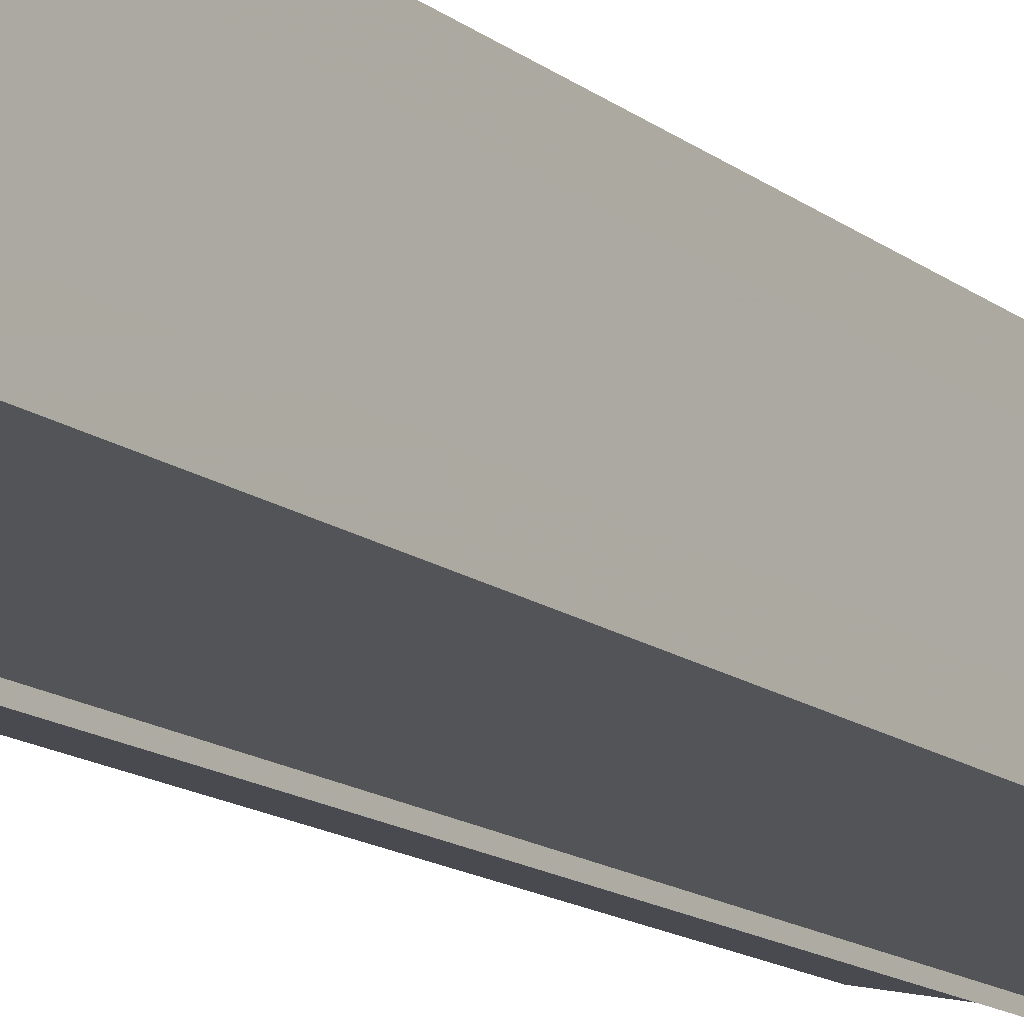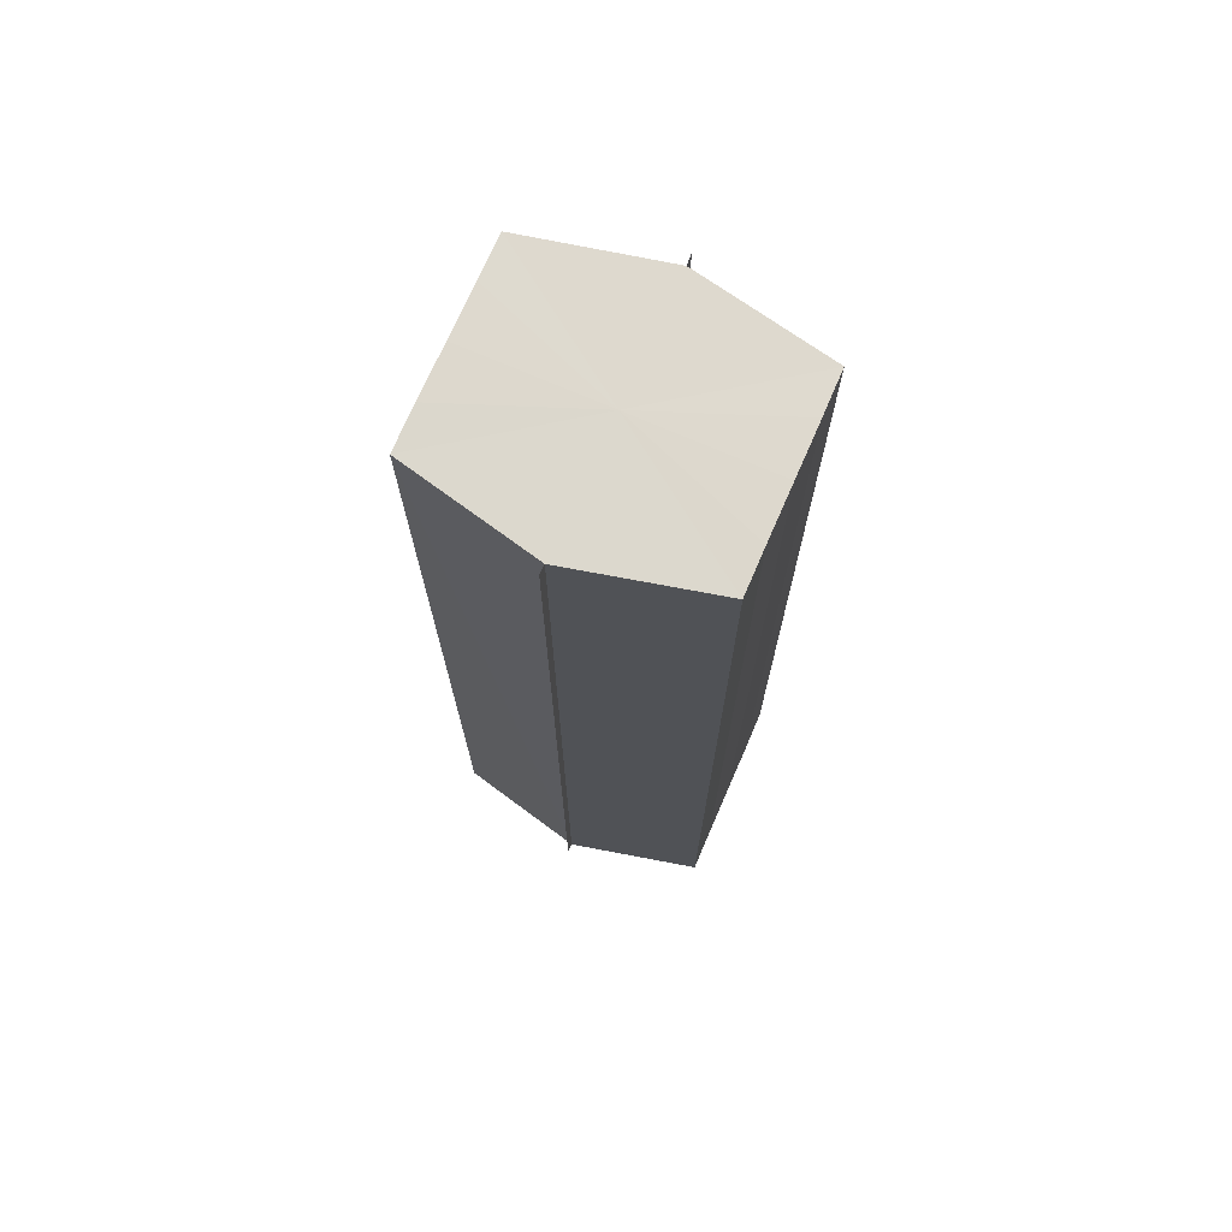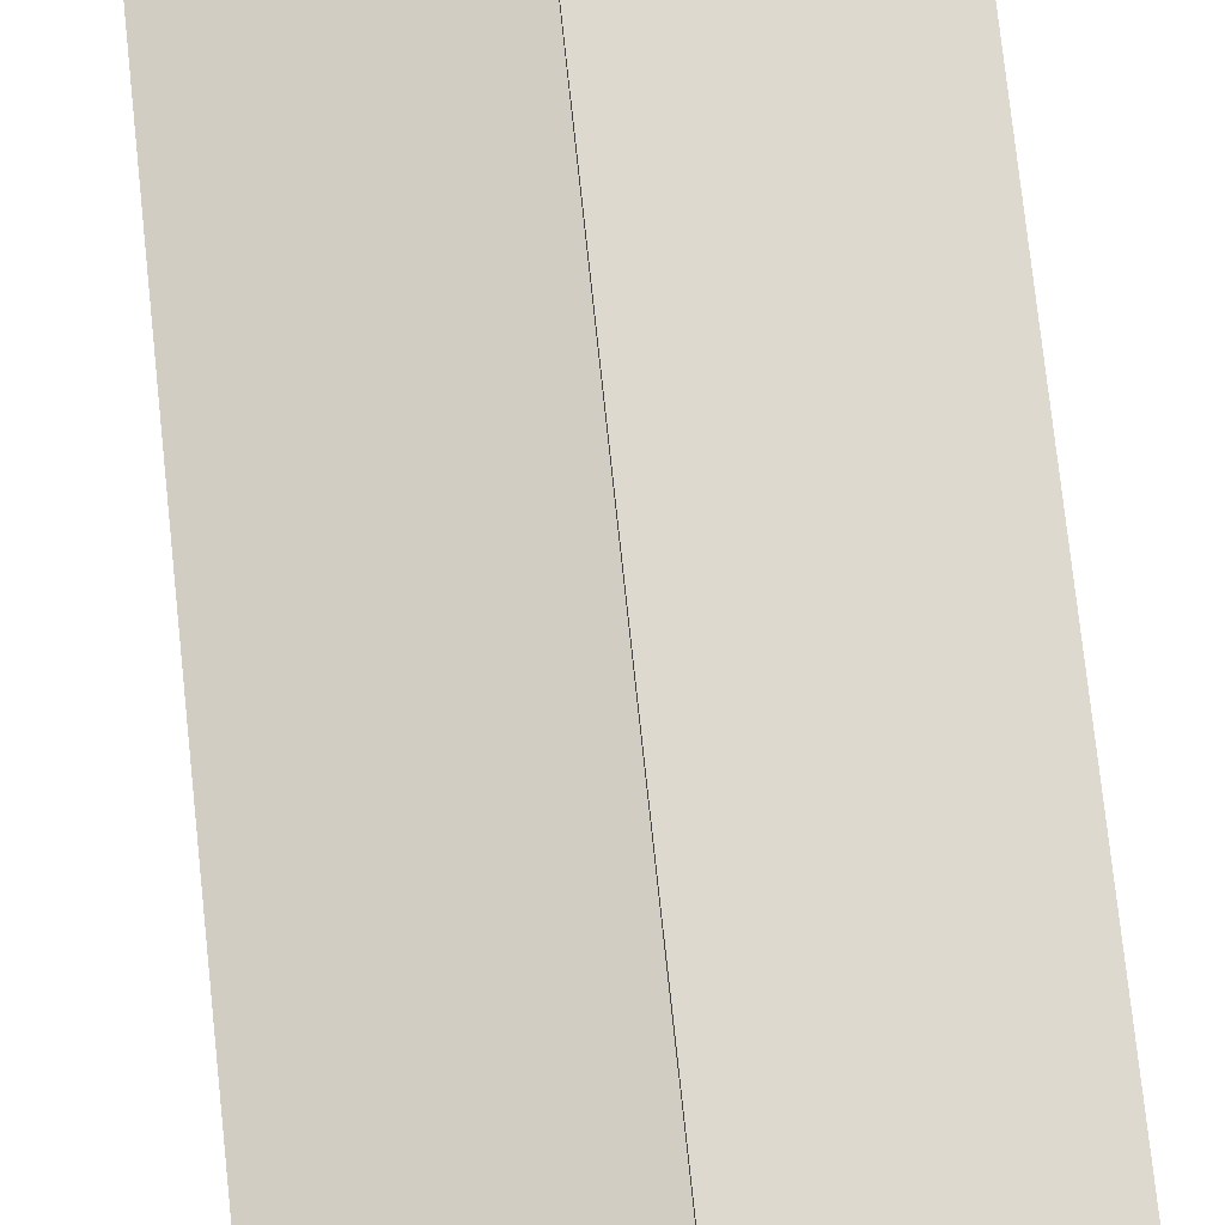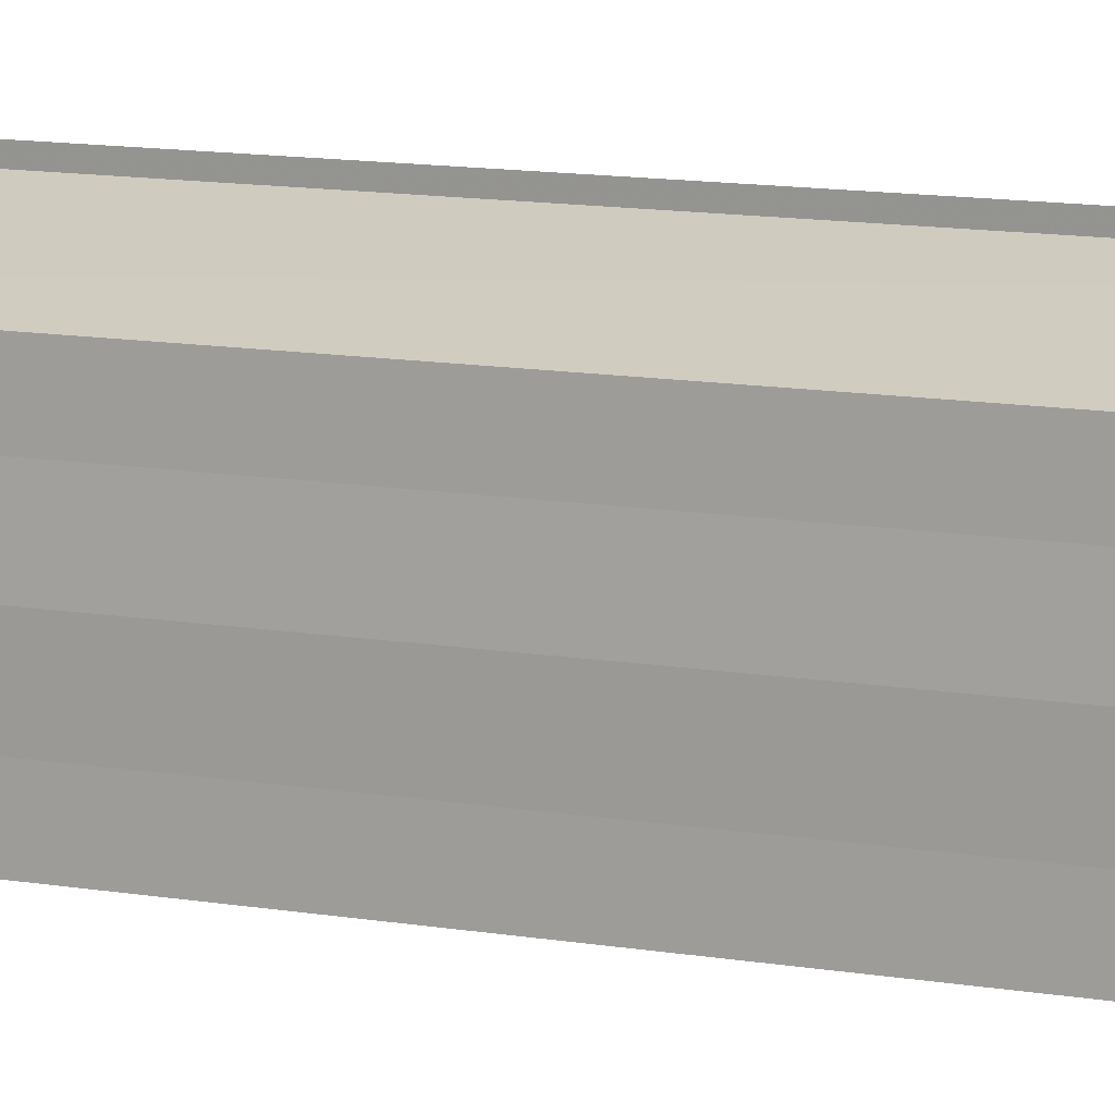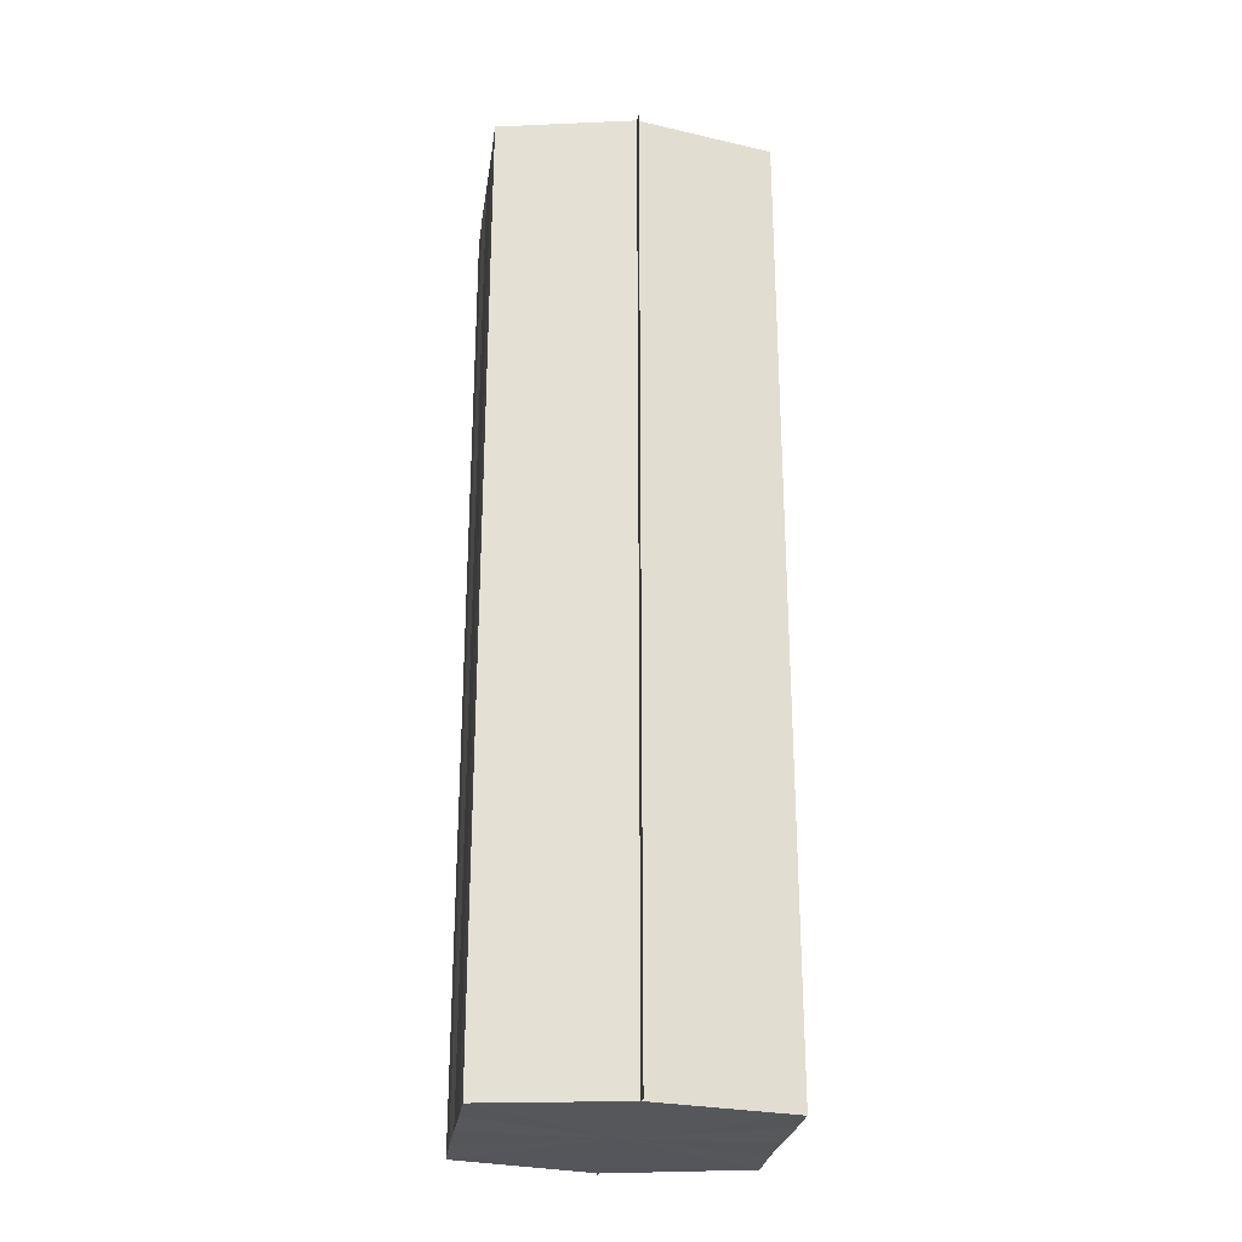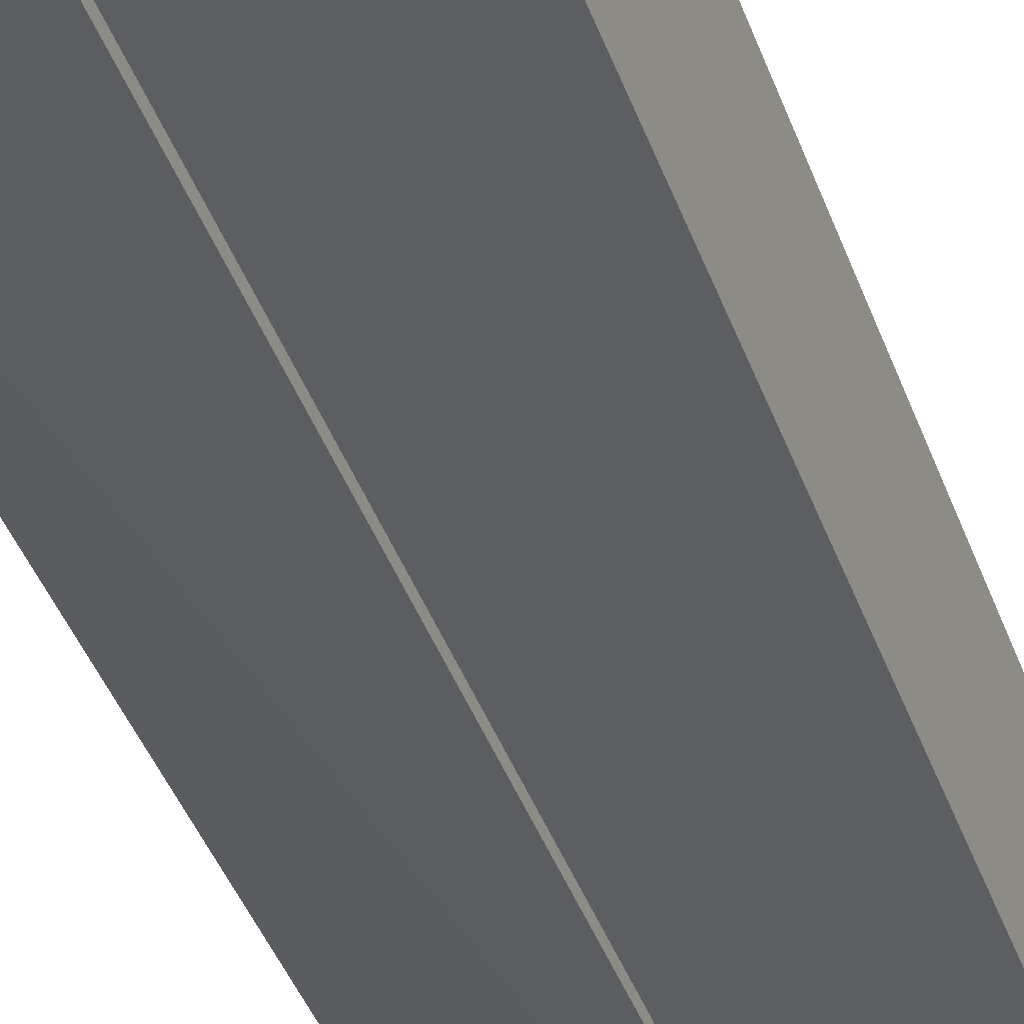
<metadata>
{"format":"obj","ext":"obj","renderer":"f3d","projection":"perspective","resolution":1024,"background":"white","views":[{"elev":-15.6,"azim":33.9,"up":"+Z"},{"elev":72.1,"azim":-156.5,"up":"+Y"},{"elev":72.2,"azim":173.9,"up":"+Z"},{"elev":13.1,"azim":110.5,"up":"+Z"},{"elev":-26.6,"azim":172.0,"up":"+Y"},{"elev":-42.0,"azim":-160.8,"up":"+Z"}]}
</metadata>
<code>
o 11527
v 2167 1876 14.6
v 2167 1876 14.59
v 2167 1876 14.6
v 2167 1876 14.59
v 2167 1876 14.59
v 2167 1876 14.6
v 2167 1876 14.6
v 2167 1876 14.59
v 2167 1876 14.59
v 2167 1876 14.6
v 2167 1876 14.6
v 2167 1876 14.59
v 2167 1876 14.59
v 2167 1876 14.61
v 2167 1876 14.61
v 2167 1876 14.61
v 2167 1876 14.61
v 2167 1876 14.61
v 2167 1876 14.6
v 2167 1876 14.6
v 2167 1876 14.6
v 2167 1876 14.6
v 2167 1876 14.6
v 2167 1876 14.6
v 2167 1876 14.59
v 2167 1876 14.59
v 2167 1876 14.59
v 2167 1876 14.59
v 2167 1876 14.59
v 2167 1876 14.59
v 2167 1876 14.6
v 2167 1876 14.59
v 2167 1876 14.59
v 2167 1876 14.59
v 2167 1876 14.6
v 2167 1876 14.59
v 2167 1876 14.6
v 2167 1876 14.6
v 2167 1876 14.6
v 2167 1876 14.6
v 2167 1876 14.6
v 2167 1876 14.61
v 2167 1876 14.6
v 2167 1876 14.61
v 2167 1876 14.61
v 2167 1876 14.6
v 2167 1876 14.6
v 2167 1876 14.61
v 2167 1876 14.61
v 2167 1876 14.6
v 2167 1876 14.6
v 2167 1876 14.6
v 2167 1876 14.6
v 2167 1876 14.59
v 2167 1876 14.6
v 2167 1876 14.6
v 2167 1876 14.6
v 2167 1876 14.59
v 2167 1876 14.59
v 2167 1876 14.6
v 2167 1876 14.6
v 2167 1876 14.59
v 2167 1876 14.59
v 2167 1876 14.59
v 2167 1876 14.59
v 2167 1876 14.59
v 2167 1876 14.59
v 2167 1876 14.59
v 2167 1876 14.59
v 2167 1876 14.59
v 2167 1876 14.59
v 2167 1876 14.6
v 2167 1876 14.6
v 2167 1876 14.59
v 2167 1876 14.6
v 2167 1876 14.59
v 2167 1876 14.6
v 2167 1876 14.59
v 2167 1876 14.61
v 2167 1876 14.59
v 2167 1876 14.6
v 2167 1876 14.59
v 2167 1876 14.6
v 2167 1876 14.6
f 1 2 3
f 2 4 5
f 6 1 7
f 4 8 9
f 10 6 11
f 12 8 13
f 14 10 15
f 14 16 15
f 15 17 18
f 15 19 20
f 20 21 22
f 22 23 24
f 24 25 26
f 26 27 28
f 28 29 30
f 13 29 30
f 31 32 29
f 31 33 32
f 31 29 34
f 31 35 33
f 31 34 36
f 31 37 35
f 31 36 38
f 31 39 37
f 31 38 40
f 31 40 41
f 31 42 39
f 31 41 42
f 43 42 44
f 45 42 44
f 46 47 43
f 48 49 45
f 50 51 46
f 52 49 53
f 54 55 50
f 56 52 57
f 58 59 54
f 60 56 61
f 62 60 63
f 64 62 65
f 66 67 58
f 68 64 66
f 68 69 66
f 66 70 71
f 72 73 74
f 72 75 73
f 72 74 76
f 72 77 75
f 72 76 78
f 72 79 77
f 72 78 80
f 72 81 79
f 72 80 82
f 72 83 81
f 72 82 84
f 72 84 83

</code>
